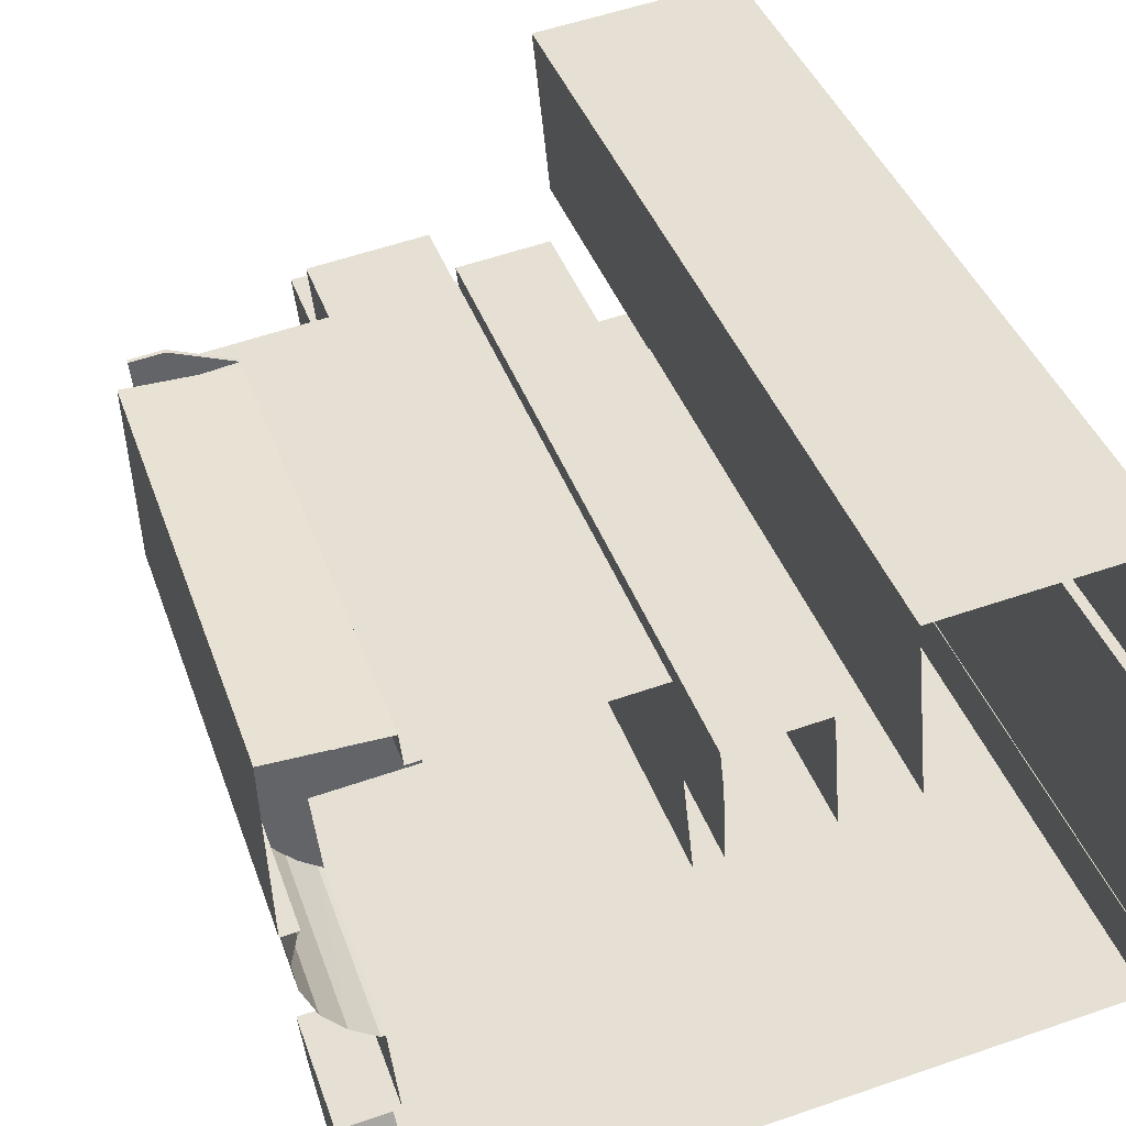
<metadata>
{"format":"obj","ext":"obj","renderer":"f3d","projection":"perspective","resolution":1024,"background":"white","views":[{"elev":39.8,"azim":161.5,"up":"+Y"}]}
</metadata>
<code>
v 1.222e+04 -1.517e+04 15.66
v 1.222e+04 -1.517e+04 15.66
v 1.222e+04 -1.517e+04 15.66
v 1.221e+04 -1.517e+04 15.66
v 1.221e+04 -1.517e+04 15.66
v 1.219e+04 -1.517e+04 15.66
v 1.219e+04 -1.517e+04 15.66
v 1.219e+04 -1.517e+04 15.66
v 1.221e+04 -1.519e+04 15.66
v 1.222e+04 -1.518e+04 15.66
v 1.222e+04 -1.519e+04 15.66
v 1.222e+04 -1.518e+04 15.66
v 1.222e+04 -1.518e+04 15.66
v 1.219e+04 -1.518e+04 15.66
v 1.221e+04 -1.519e+04 15.66
v 1.221e+04 -1.517e+04 15.66
v 1.221e+04 -1.517e+04 15.66
v 1.22e+04 -1.517e+04 15.66
v 1.219e+04 -1.518e+04 15.66
v 1.219e+04 -1.518e+04 15.66
v 1.22e+04 -1.517e+04 15.66
v 1.222e+04 -1.517e+04 15.66
v 1.222e+04 -1.518e+04 15.66
v 1.222e+04 -1.517e+04 15.66
v 1.22e+04 -1.517e+04 15.66
v 1.221e+04 -1.517e+04 15.66
v 1.22e+04 -1.517e+04 15.66
v 1.222e+04 -1.518e+04 15.66
v 1.222e+04 -1.517e+04 15.66
v 1.22e+04 -1.517e+04 15.66
v 1.222e+04 -1.518e+04 15.66
v 1.222e+04 -1.518e+04 15.66
v 1.221e+04 -1.517e+04 15.66
v 1.221e+04 -1.517e+04 15.66
v 1.222e+04 -1.517e+04 33.42
v 1.222e+04 -1.517e+04 33.42
v 1.222e+04 -1.517e+04 33.42
v 1.222e+04 -1.517e+04 33.42
v 1.222e+04 -1.517e+04 33.42
v 1.221e+04 -1.517e+04 33.42
v 1.222e+04 -1.517e+04 33.42
v 1.222e+04 -1.517e+04 33.42
v 1.221e+04 -1.518e+04 43.89
v 1.221e+04 -1.518e+04 43.89
v 1.221e+04 -1.518e+04 43.89
v 1.22e+04 -1.518e+04 43.89
v 1.22e+04 -1.518e+04 43.89
v 1.22e+04 -1.518e+04 43.89
v 1.22e+04 -1.518e+04 43.89
v 1.221e+04 -1.518e+04 43.89
v 1.221e+04 -1.518e+04 18.95
v 1.222e+04 -1.518e+04 18.93
v 1.222e+04 -1.518e+04 19
v 1.221e+04 -1.518e+04 18.93
v 1.221e+04 -1.518e+04 17.91
v 1.221e+04 -1.518e+04 19
v 1.222e+04 -1.518e+04 19
v 1.222e+04 -1.518e+04 19
v 1.222e+04 -1.519e+04 17.65
v 1.221e+04 -1.519e+04 17.65
v 1.221e+04 -1.519e+04 17.59
v 1.222e+04 -1.519e+04 17.58
v 1.221e+04 -1.519e+04 17.58
v 1.222e+04 -1.518e+04 19.93
v 1.222e+04 -1.518e+04 20
v 1.222e+04 -1.518e+04 19.93
v 1.222e+04 -1.518e+04 20
v 1.222e+04 -1.519e+04 18.65
v 1.222e+04 -1.519e+04 18.58
v 1.222e+04 -1.519e+04 18.58
v 1.222e+04 -1.518e+04 20
v 1.222e+04 -1.518e+04 20
v 1.222e+04 -1.518e+04 20
v 1.222e+04 -1.518e+04 20
v 1.221e+04 -1.519e+04 34.61
v 1.222e+04 -1.517e+04 34.61
v 1.222e+04 -1.517e+04 34.61
v 1.221e+04 -1.517e+04 34.61
v 1.221e+04 -1.517e+04 34.61
v 1.219e+04 -1.518e+04 34.61
v 1.22e+04 -1.518e+04 34.61
v 1.219e+04 -1.518e+04 34.61
v 1.219e+04 -1.518e+04 34.61
v 1.219e+04 -1.518e+04 34.61
v 1.221e+04 -1.517e+04 34.61
v 1.221e+04 -1.517e+04 34.61
v 1.22e+04 -1.518e+04 34.61
v 1.221e+04 -1.517e+04 34.61
v 1.221e+04 -1.519e+04 34.61
v 1.221e+04 -1.519e+04 34.61
v 1.221e+04 -1.519e+04 34.61
v 1.221e+04 -1.517e+04 34.61
v 1.22e+04 -1.518e+04 34.11
v 1.219e+04 -1.518e+04 34.11
v 1.219e+04 -1.518e+04 34.11
v 1.22e+04 -1.518e+04 34.11
v 1.221e+04 -1.517e+04 34.11
v 1.221e+04 -1.517e+04 34.11
v 1.221e+04 -1.517e+04 34.11
v 1.222e+04 -1.517e+04 34.11
v 1.221e+04 -1.518e+04 34.11
v 1.221e+04 -1.519e+04 34.11
v 1.221e+04 -1.518e+04 34.11
v 1.221e+04 -1.519e+04 34.11
v 1.221e+04 -1.517e+04 33.57
v 1.222e+04 -1.517e+04 33.57
v 1.222e+04 -1.517e+04 33.57
v 1.222e+04 -1.517e+04 33.57
v 1.222e+04 -1.517e+04 33.57
v 1.222e+04 -1.517e+04 33.57
v 1.222e+04 -1.517e+04 33.57
v 1.222e+04 -1.517e+04 33.57
v 1.222e+04 -1.517e+04 30.96
v 1.222e+04 -1.517e+04 30.96
v 1.222e+04 -1.517e+04 30.96
v 1.221e+04 -1.517e+04 30.96
v 1.221e+04 -1.517e+04 30.96
v 1.222e+04 -1.517e+04 30.96
v 1.222e+04 -1.517e+04 31.96
v 1.222e+04 -1.517e+04 31.96
v 1.222e+04 -1.517e+04 31.96
v 1.221e+04 -1.517e+04 31.96
v 1.221e+04 -1.517e+04 31.96
v 1.221e+04 -1.517e+04 31.96
v 1.222e+04 -1.517e+04 31.96
v 1.221e+04 -1.517e+04 31.96
v 1.222e+04 -1.517e+04 31.96
v 1.222e+04 -1.517e+04 31.96
v 1.222e+04 -1.517e+04 22.01
v 1.222e+04 -1.517e+04 22.01
v 1.222e+04 -1.517e+04 22.01
v 1.222e+04 -1.517e+04 22.01
v 1.222e+04 -1.517e+04 22.01
v 1.222e+04 -1.518e+04 22.01
v 1.222e+04 -1.518e+04 22.01
v 1.222e+04 -1.518e+04 22.01
v 1.222e+04 -1.518e+04 22.01
v 1.222e+04 -1.518e+04 22.51
v 1.222e+04 -1.518e+04 22.51
v 1.222e+04 -1.518e+04 22.51
v 1.222e+04 -1.517e+04 22.51
v 1.222e+04 -1.517e+04 22.51
v 1.222e+04 -1.517e+04 22.51
v 1.222e+04 -1.518e+04 22.51
v 1.222e+04 -1.518e+04 22.51
v 1.222e+04 -1.518e+04 22.51
v 1.222e+04 -1.518e+04 22.51
v 1.222e+04 -1.517e+04 22.51
v 1.222e+04 -1.517e+04 22.51
v 1.222e+04 -1.517e+04 22.51
v 1.222e+04 -1.517e+04 22.51
v 1.222e+04 -1.517e+04 22.51
v 1.222e+04 -1.518e+04 22.51
v 1.22e+04 -1.518e+04 44.14
v 1.221e+04 -1.518e+04 44.14
v 1.22e+04 -1.518e+04 44.14
v 1.221e+04 -1.518e+04 44.14
v 1.22e+04 -1.518e+04 44.14
v 1.22e+04 -1.518e+04 44.14
v 1.22e+04 -1.518e+04 44.14
v 1.221e+04 -1.518e+04 44.14
v 1.22e+04 -1.518e+04 44.14
v 1.221e+04 -1.518e+04 44.14
v 1.221e+04 -1.518e+04 39.97
v 1.221e+04 -1.518e+04 39.97
v 1.221e+04 -1.518e+04 39.97
v 1.221e+04 -1.518e+04 39.97
v 1.221e+04 -1.518e+04 39.97
v 1.22e+04 -1.518e+04 39.97
v 1.22e+04 -1.518e+04 39.97
v 1.22e+04 -1.518e+04 39.97
v 1.221e+04 -1.518e+04 39.97
v 1.221e+04 -1.518e+04 39.97
v 1.22e+04 -1.518e+04 39.97
v 1.22e+04 -1.518e+04 39.97
v 1.221e+04 -1.518e+04 39.97
v 1.221e+04 -1.518e+04 39.97
v 1.22e+04 -1.518e+04 39.97
v 1.22e+04 -1.518e+04 39.97
v 1.22e+04 -1.518e+04 39.97
v 1.221e+04 -1.518e+04 39.97
v 1.221e+04 -1.518e+04 39.97
v 1.22e+04 -1.518e+04 39.97
v 1.22e+04 -1.518e+04 39.97
v 1.221e+04 -1.518e+04 39.97
v 1.221e+04 -1.518e+04 39.97
v 1.22e+04 -1.518e+04 39.97
v 1.22e+04 -1.517e+04 39.97
v 1.221e+04 -1.518e+04 39.97
v 1.221e+04 -1.517e+04 39.97
v 1.221e+04 -1.518e+04 39.97
v 1.221e+04 -1.517e+04 39.97
v 1.22e+04 -1.517e+04 39.97
v 1.221e+04 -1.517e+04 39.97
v 1.221e+04 -1.517e+04 39.97
v 1.22e+04 -1.518e+04 39.97
v 1.22e+04 -1.517e+04 39.97
v 1.221e+04 -1.518e+04 39.97
v 1.22e+04 -1.518e+04 39.97
v 1.22e+04 -1.517e+04 39.97
v 1.22e+04 -1.517e+04 39.33
v 1.221e+04 -1.517e+04 39.88
v 1.221e+04 -1.517e+04 39.33
v 1.22e+04 -1.517e+04 39.88
v 1.22e+04 -1.517e+04 39.24
v 1.221e+04 -1.517e+04 39.24
v 1.22e+04 -1.517e+04 40.13
v 1.22e+04 -1.517e+04 39.58
v 1.22e+04 -1.517e+04 39.58
v 1.221e+04 -1.517e+04 40.22
v 1.221e+04 -1.517e+04 40.22
v 1.221e+04 -1.517e+04 40.22
v 1.221e+04 -1.517e+04 40.22
v 1.221e+04 -1.517e+04 40.22
v 1.221e+04 -1.518e+04 40.22
v 1.221e+04 -1.518e+04 40.22
v 1.221e+04 -1.518e+04 40.22
v 1.22e+04 -1.518e+04 40.22
v 1.22e+04 -1.517e+04 40.22
v 1.22e+04 -1.517e+04 40.22
v 1.22e+04 -1.517e+04 40.22
v 1.22e+04 -1.517e+04 40.22
v 1.22e+04 -1.517e+04 40.22
v 1.22e+04 -1.518e+04 40.22
v 1.221e+04 -1.517e+04 40.22
v 1.221e+04 -1.517e+04 40.22
v 1.22e+04 -1.517e+04 40.22
v 1.221e+04 -1.517e+04 40.22
v 1.221e+04 -1.518e+04 40.22
v 1.221e+04 -1.518e+04 40.22
v 1.221e+04 -1.518e+04 40.22
v 1.22e+04 -1.517e+04 39.49
v 1.22e+04 -1.517e+04 39.49
v 1.221e+04 -1.517e+04 39.58
v 1.221e+04 -1.517e+04 40.13
v 1.221e+04 -1.517e+04 40.13
v 1.221e+04 -1.517e+04 39.49
v 1.221e+04 -1.517e+04 39.49
v 1.221e+04 -1.517e+04 39.49
v 1.22e+04 -1.518e+04 39.95
v 1.22e+04 -1.518e+04 35.26
v 1.221e+04 -1.519e+04 35.26
v 1.221e+04 -1.518e+04 39.95
v 1.221e+04 -1.517e+04 38.49
v 1.221e+04 -1.517e+04 38.49
v 1.22e+04 -1.517e+04 38.49
v 1.22e+04 -1.517e+04 38.49
v 1.22e+04 -1.517e+04 38.49
v 1.22e+04 -1.517e+04 38.49
v 1.22e+04 -1.517e+04 38.3
v 1.22e+04 -1.517e+04 38.3
v 1.22e+04 -1.517e+04 36.55
v 1.22e+04 -1.517e+04 36.55
v 1.22e+04 -1.517e+04 36.55
v 1.22e+04 -1.517e+04 39.49
v 1.22e+04 -1.517e+04 39.3
v 1.22e+04 -1.517e+04 37.74
v 1.22e+04 -1.517e+04 37.55
v 1.22e+04 -1.517e+04 37.55
v 1.22e+04 -1.517e+04 39.49
v 1.22e+04 -1.517e+04 39.49
v 1.22e+04 -1.517e+04 39.49
v 1.22e+04 -1.517e+04 39.49
v 1.221e+04 -1.517e+04 39.49
v 1.221e+04 -1.517e+04 39.49
v 1.22e+04 -1.517e+04 37.55
v 1.22e+04 -1.517e+04 39.3
v 1.22e+04 -1.517e+04 39.3
v 1.22e+04 -1.517e+04 37.55
v 1.22e+04 -1.517e+04 37.54
v 1.221e+04 -1.517e+04 37.12
v 1.221e+04 -1.517e+04 37.12
v 1.221e+04 -1.517e+04 37.12
v 1.221e+04 -1.517e+04 37.12
v 1.221e+04 -1.517e+04 37.37
v 1.221e+04 -1.517e+04 37.37
v 1.221e+04 -1.517e+04 37.37
v 1.221e+04 -1.517e+04 37.37
v 1.221e+04 -1.517e+04 37.37
v 1.221e+04 -1.517e+04 37.37
v 1.221e+04 -1.517e+04 37.37
v 1.221e+04 -1.517e+04 37.37
v 1.221e+04 -1.517e+04 37.37
v 1.221e+04 -1.517e+04 37.24
v 1.221e+04 -1.517e+04 37.24
v 1.221e+04 -1.518e+04 37.24
v 1.221e+04 -1.517e+04 37.24
v 1.221e+04 -1.517e+04 37.24
v 1.221e+04 -1.518e+04 37.24
v 1.221e+04 -1.518e+04 37.24
v 1.221e+04 -1.518e+04 37.24
v 1.22e+04 -1.518e+04 37.24
v 1.22e+04 -1.518e+04 37.24
v 1.219e+04 -1.518e+04 37.24
v 1.219e+04 -1.517e+04 37.24
v 1.22e+04 -1.518e+04 37.24
v 1.22e+04 -1.517e+04 37.24
v 1.221e+04 -1.517e+04 37.74
v 1.221e+04 -1.517e+04 37.74
v 1.221e+04 -1.517e+04 37.74
v 1.221e+04 -1.518e+04 37.74
v 1.221e+04 -1.518e+04 37.74
v 1.221e+04 -1.518e+04 37.74
v 1.221e+04 -1.517e+04 37.74
v 1.221e+04 -1.518e+04 37.74
v 1.22e+04 -1.517e+04 37.74
v 1.22e+04 -1.517e+04 37.74
v 1.22e+04 -1.517e+04 37.74
v 1.22e+04 -1.517e+04 37.74
v 1.22e+04 -1.517e+04 37.74
v 1.219e+04 -1.517e+04 37.74
v 1.219e+04 -1.518e+04 37.74
v 1.219e+04 -1.518e+04 37.74
v 1.22e+04 -1.518e+04 37.74
v 1.22e+04 -1.518e+04 37.74
v 1.219e+04 -1.517e+04 37.74
v 1.22e+04 -1.517e+04 37.74
v 1.221e+04 -1.517e+04 37.74
v 1.221e+04 -1.517e+04 37.74
v 1.221e+04 -1.517e+04 37.74
v 1.221e+04 -1.517e+04 37.74
v 1.22e+04 -1.518e+04 41.47
v 1.22e+04 -1.518e+04 41.47
v 1.22e+04 -1.518e+04 41.47
v 1.22e+04 -1.518e+04 41.47
v 1.22e+04 -1.518e+04 41.47
v 1.221e+04 -1.518e+04 41.47
v 1.22e+04 -1.518e+04 41.47
v 1.221e+04 -1.518e+04 41.47
v 1.221e+04 -1.518e+04 41.47
v 1.221e+04 -1.518e+04 41.47
v 1.221e+04 -1.518e+04 41.47
v 1.221e+04 -1.518e+04 41.47
v 1.221e+04 -1.518e+04 41
v 1.221e+04 -1.518e+04 41
v 1.221e+04 -1.518e+04 41
v 1.221e+04 -1.518e+04 41
v 1.221e+04 -1.518e+04 45.27
v 1.22e+04 -1.518e+04 45.27
v 1.22e+04 -1.518e+04 45.27
v 1.22e+04 -1.518e+04 45.27
v 1.221e+04 -1.517e+04 41.01
v 1.221e+04 -1.517e+04 41.01
v 1.221e+04 -1.517e+04 41.01
v 1.221e+04 -1.517e+04 41.01
v 1.221e+04 -1.517e+04 41.26
v 1.221e+04 -1.517e+04 41.26
v 1.221e+04 -1.517e+04 41.26
v 1.221e+04 -1.517e+04 41.26
v 1.221e+04 -1.517e+04 41.26
v 1.221e+04 -1.517e+04 41.26
v 1.221e+04 -1.517e+04 41.26
v 1.221e+04 -1.517e+04 41.26
v 1.219e+04 -1.517e+04 48.21
v 1.219e+04 -1.517e+04 48.21
v 1.219e+04 -1.517e+04 48.21
v 1.22e+04 -1.517e+04 48.21
v 1.22e+04 -1.517e+04 48.21
v 1.22e+04 -1.517e+04 48.21
v 1.22e+04 -1.517e+04 48.21
v 1.219e+04 -1.517e+04 48.21
v 1.22e+04 -1.517e+04 47.96
v 1.219e+04 -1.517e+04 47.96
v 1.22e+04 -1.517e+04 47.96
v 1.219e+04 -1.517e+04 47.96
f 1 2 3
f 4 1 5
f 6 7 8
f 9 10 11
f 10 12 13
f 14 9 15
f 16 5 17
f 7 6 18
f 7 19 20
f 19 21 14
f 22 23 3
f 22 3 24
f 25 26 27
f 23 28 3
f 24 3 29
f 7 18 30
f 28 31 32
f 33 21 27
f 19 30 21
f 33 27 26
f 34 21 33
f 34 17 9
f 12 17 32
f 5 1 3
f 9 12 10
f 9 14 34
f 5 3 17
f 19 7 30
f 14 21 34
f 28 32 3
f 9 17 12
f 32 17 3
f 35 36 37
f 37 36 38
f 35 39 36
f 40 38 41
f 41 36 42
f 38 36 41
f 43 44 45
f 46 47 48
f 44 46 48
f 48 47 49
f 45 44 50
f 48 50 44
f 47 43 45
f 49 47 45
f 51 52 53
f 51 54 52
f 54 55 52
f 56 51 53
f 57 53 58
f 57 56 53
f 55 59 52
f 55 60 59
f 61 59 60
f 61 62 59
f 61 63 62
f 64 65 66
f 64 67 65
f 66 68 64
f 69 68 70
f 69 64 68
f 71 72 73
f 72 74 73
f 67 71 73
f 65 67 73
f 75 76 77
f 78 76 79
f 80 75 81
f 82 80 83
f 84 82 83
f 85 86 79
f 87 83 81
f 88 86 85
f 89 90 91
f 81 75 89
f 90 75 77
f 92 77 78
f 86 78 79
f 77 76 78
f 83 80 81
f 75 90 89
f 93 94 95
f 93 96 94
f 97 98 99
f 100 97 99
f 101 102 103
f 100 99 104
f 103 102 104
f 99 103 104
f 105 106 107
f 108 109 110
f 106 111 110
f 107 110 112
f 110 109 112
f 106 110 107
f 113 114 115
f 116 115 117
f 117 115 118
f 115 114 118
f 119 120 121
f 122 123 124
f 120 125 121
f 123 126 124
f 122 127 128
f 121 125 128
f 127 121 128
f 122 124 127
f 129 130 131
f 132 129 131
f 130 133 131
f 134 132 131
f 135 134 131
f 136 135 131
f 137 135 136
f 138 139 140
f 141 142 143
f 140 139 144
f 140 145 146
f 146 145 147
f 143 142 148
f 140 144 145
f 147 149 150
f 151 152 148
f 145 153 147
f 150 149 151
f 149 152 151
f 149 147 153
f 142 151 148
f 154 155 156
f 154 157 155
f 158 159 160
f 157 161 155
f 161 162 163
f 159 163 162
f 154 156 158
f 154 158 160
f 159 162 160
f 162 161 157
f 164 165 166
f 167 168 165
f 169 170 171
f 171 164 166
f 169 171 166
f 165 168 166
f 172 173 167
f 167 173 168
f 174 169 175
f 172 176 177
f 178 179 180
f 169 166 178
f 166 176 179
f 175 169 178
f 173 172 177
f 177 176 166
f 166 179 178
f 165 164 181
f 165 181 182
f 171 170 183
f 182 183 184
f 183 170 184
f 181 183 182
f 185 176 172
f 172 186 185
f 175 187 174
f 187 188 174
f 189 190 191
f 192 193 194
f 190 195 191
f 180 196 178
f 197 188 187
f 198 195 194
f 191 198 185
f 198 176 185
f 199 197 187
f 178 196 199
f 196 200 197
f 194 193 200
f 198 194 196
f 191 195 198
f 199 196 197
f 196 194 200
f 201 202 203
f 204 202 201
f 192 202 204
f 193 192 204
f 205 201 203
f 206 205 203
f 207 208 209
f 210 211 212
f 213 212 214
f 213 215 216
f 216 217 218
f 219 220 221
f 222 223 221
f 218 224 222
f 225 211 226
f 219 227 220
f 217 224 218
f 228 211 225
f 215 229 217
f 223 219 221
f 222 224 223
f 230 214 231
f 228 214 212
f 213 230 215
f 212 211 228
f 213 214 230
f 216 215 217
f 207 209 221
f 220 207 221
f 209 232 233
f 209 208 232
f 234 235 236
f 237 234 236
f 238 234 239
f 234 237 239
f 226 211 236
f 235 226 236
f 240 241 242
f 243 240 242
f 244 245 246
f 245 247 246
f 246 247 248
f 247 249 248
f 249 250 248
f 251 250 249
f 252 250 251
f 252 253 250
f 254 252 251
f 233 255 256
f 257 233 256
f 257 256 258
f 259 257 258
f 260 261 262
f 263 260 262
f 263 262 264
f 265 239 237
f 265 237 264
f 262 265 264
f 266 267 268
f 266 269 267
f 270 266 268
f 261 268 267
f 261 260 268
f 271 272 273
f 274 271 273
f 275 276 277
f 278 279 280
f 277 276 278
f 278 276 279
f 281 275 277
f 279 282 280
f 282 281 283
f 280 282 283
f 277 283 281
f 284 285 286
f 287 284 288
f 288 284 289
f 286 290 291
f 286 291 289
f 284 286 289
f 292 293 294
f 294 293 295
f 292 296 293
f 295 293 297
f 298 299 300
f 300 299 301
f 301 302 303
f 299 298 304
f 303 302 305
f 299 302 301
f 306 307 308
f 308 307 309
f 310 307 311
f 312 313 311
f 314 315 313
f 312 314 313
f 316 317 310
f 310 309 307
f 313 316 311
f 316 310 311
f 318 319 320
f 321 318 320
f 322 323 324
f 325 322 324
f 326 327 328
f 326 329 327
f 330 331 332
f 333 330 332
f 334 335 336
f 337 334 336
f 338 339 340
f 341 338 340
f 342 343 344
f 342 345 343
f 346 347 348
f 349 350 351
f 352 350 349
f 350 347 351
f 348 347 353
f 353 347 350
f 348 352 349
f 346 348 349
f 354 355 356
f 357 358 359
f 355 357 359
f 359 358 360
f 356 355 361
f 359 361 355
f 362 363 364
f 362 365 363
f 356 358 354
f 356 360 358
f 63 9 62
f 70 62 69
f 69 62 11
f 62 9 11
f 69 11 10
f 10 67 64
f 69 10 64
f 13 67 10
f 13 71 67
f 12 71 13
f 12 72 71
f 66 53 52
f 66 65 53
f 66 52 68
f 68 59 70
f 52 59 68
f 59 62 70
f 57 58 73
f 74 57 73
f 65 58 53
f 65 73 58
f 32 72 12
f 9 63 15
f 55 75 60
f 54 75 55
f 63 75 15
f 131 138 136
f 60 75 61
f 51 75 54
f 75 108 76
f 139 72 32
f 115 119 113
f 61 75 63
f 75 51 56
f 76 108 110
f 120 139 138
f 120 138 131
f 36 119 115
f 74 56 57
f 39 120 119
f 36 39 119
f 75 39 108
f 139 74 72
f 74 75 56
f 75 139 120
f 75 120 39
f 74 139 75
f 42 36 115
f 76 110 111
f 76 111 79
f 116 126 115
f 16 123 5
f 42 123 111
f 79 123 16
f 123 42 126
f 42 115 126
f 79 111 123
f 85 16 17
f 85 79 16
f 75 80 14
f 15 75 14
f 19 14 80
f 82 19 80
f 90 100 104
f 90 77 100
f 102 90 104
f 102 91 90
f 87 95 83
f 87 93 95
f 94 83 95
f 94 84 83
f 97 100 77
f 92 97 77
f 111 106 41
f 42 111 41
f 41 105 40
f 41 106 105
f 105 107 38
f 40 105 38
f 38 112 37
f 38 107 112
f 37 109 35
f 37 112 109
f 39 35 109
f 108 39 109
f 121 118 114
f 121 127 118
f 113 121 114
f 113 119 121
f 126 117 124
f 126 116 117
f 124 117 118
f 127 124 118
f 141 120 131
f 120 141 125
f 125 143 2
f 133 141 131
f 2 143 3
f 141 143 125
f 125 2 1
f 128 125 1
f 123 122 4
f 5 123 4
f 128 1 4
f 122 128 4
f 3 148 29
f 3 143 148
f 152 24 29
f 148 152 29
f 149 22 24
f 152 149 24
f 153 23 22
f 149 153 22
f 145 28 23
f 153 145 23
f 144 31 28
f 145 144 28
f 32 31 144
f 139 32 144
f 136 140 137
f 136 138 140
f 141 130 142
f 141 133 130
f 151 130 129
f 151 142 130
f 150 129 132
f 150 151 129
f 147 132 134
f 147 150 132
f 146 134 135
f 146 147 134
f 140 135 137
f 140 146 135
f 183 50 48
f 183 181 50
f 171 183 48
f 49 171 48
f 171 49 45
f 164 171 45
f 50 164 45
f 50 181 164
f 161 44 43
f 161 163 44
f 163 46 44
f 163 159 46
f 158 47 46
f 159 158 46
f 156 47 158
f 43 47 155
f 161 43 155
f 47 156 155
f 232 205 233
f 233 205 246
f 239 244 206
f 238 239 206
f 205 244 246
f 206 244 205
f 184 217 182
f 184 224 217
f 207 220 193
f 204 207 193
f 188 223 174
f 169 174 224
f 170 169 224
f 174 223 224
f 170 224 184
f 204 201 208
f 205 232 201
f 204 208 207
f 201 232 208
f 219 223 188
f 197 219 188
f 227 219 197
f 200 227 197
f 227 200 193
f 220 227 193
f 225 192 194
f 225 226 192
f 195 214 228
f 195 190 214
f 235 234 202
f 234 238 203
f 238 206 203
f 202 234 203
f 195 225 194
f 195 228 225
f 192 235 202
f 192 226 235
f 189 214 190
f 189 231 214
f 182 217 165
f 217 229 165
f 165 229 167
f 229 186 172
f 167 229 172
f 33 237 321
f 34 33 321
f 237 236 321
f 236 211 318
f 321 236 318
f 318 210 319
f 318 211 210
f 221 308 309
f 257 259 308
f 233 257 209
f 257 221 209
f 221 257 308
f 221 310 222
f 221 309 310
f 317 218 222
f 222 310 317
f 293 218 317
f 297 293 317
f 290 286 243
f 293 296 240
f 218 240 243
f 218 293 240
f 243 286 216
f 218 243 216
f 285 216 286
f 285 213 216
f 242 81 89
f 242 241 81
f 93 87 96
f 315 296 292
f 315 240 296
f 241 314 96
f 240 314 241
f 81 241 87
f 315 314 240
f 87 241 96
f 291 290 305
f 102 101 91
f 290 243 305
f 101 303 242
f 303 243 242
f 305 243 303
f 91 242 89
f 91 101 242
f 26 237 33
f 26 264 237
f 260 263 25
f 27 260 25
f 270 27 21
f 260 27 268
f 27 270 268
f 264 25 263
f 264 26 25
f 233 246 248
f 255 233 248
f 255 248 256
f 256 250 258
f 250 253 258
f 248 250 256
f 261 249 247
f 262 261 247
f 265 262 247
f 245 265 247
f 269 251 267
f 269 254 251
f 239 245 244
f 239 265 245
f 267 251 249
f 261 267 249
f 280 283 274
f 273 280 274
f 272 280 273
f 272 278 280
f 277 278 272
f 271 277 272
f 274 277 271
f 274 283 277
f 281 86 275
f 281 78 86
f 20 19 82
f 20 82 312
f 312 84 314
f 94 96 84
f 84 96 314
f 82 84 312
f 7 20 312
f 311 7 312
f 17 34 85
f 88 85 320
f 320 85 321
f 85 34 321
f 258 308 259
f 308 270 306
f 306 270 30
f 30 270 21
f 258 253 252
f 252 254 269
f 308 266 270
f 269 266 308
f 308 258 269
f 252 269 258
f 101 103 301
f 303 101 301
f 98 300 99
f 98 298 300
f 99 300 301
f 103 99 301
f 302 299 288
f 289 302 288
f 291 302 289
f 291 305 302
f 292 294 313
f 315 292 313
f 295 313 294
f 295 316 313
f 297 316 295
f 297 317 316
f 287 288 299
f 304 287 299
f 325 187 175
f 325 324 187
f 323 187 324
f 323 199 187
f 199 323 322
f 178 199 322
f 175 178 322
f 325 175 322
f 179 326 180
f 180 328 196
f 180 326 328
f 196 327 198
f 196 328 327
f 198 327 329
f 176 198 329
f 329 326 179
f 176 329 179
f 177 332 331
f 177 166 332
f 330 177 331
f 330 173 177
f 333 173 330
f 333 168 173
f 166 168 333
f 332 166 333
f 337 191 185
f 337 336 191
f 189 191 231
f 230 231 335
f 335 231 336
f 231 191 336
f 230 335 334
f 215 230 334
f 185 229 337
f 337 229 334
f 185 186 229
f 334 229 215
f 340 154 160
f 340 339 154
f 154 339 338
f 157 154 338
f 157 338 341
f 162 157 341
f 160 341 340
f 160 162 341
f 212 213 349
f 349 213 346
f 346 213 284
f 213 285 284
f 348 342 344
f 348 353 342
f 348 344 343
f 352 348 343
f 352 343 345
f 350 352 345
f 353 345 342
f 353 350 345
f 320 319 210
f 88 320 276
f 86 88 276
f 86 276 275
f 210 212 349
f 351 210 349
f 276 210 351
f 320 210 276
f 351 347 279
f 351 279 276
f 347 282 279
f 78 281 92
f 98 97 92
f 282 347 298
f 92 281 282
f 298 347 346
f 284 304 346
f 287 304 284
f 98 282 298
f 304 298 346
f 98 92 282
f 7 311 8
f 8 311 355
f 355 311 357
f 311 307 357
f 355 354 6
f 8 355 6
f 6 358 18
f 6 354 358
f 30 18 306
f 18 358 306
f 306 357 307
f 306 358 357
f 359 362 364
f 359 360 362
f 361 364 363
f 361 359 364
f 361 363 365
f 356 361 365
f 356 365 362
f 360 356 362

</code>
